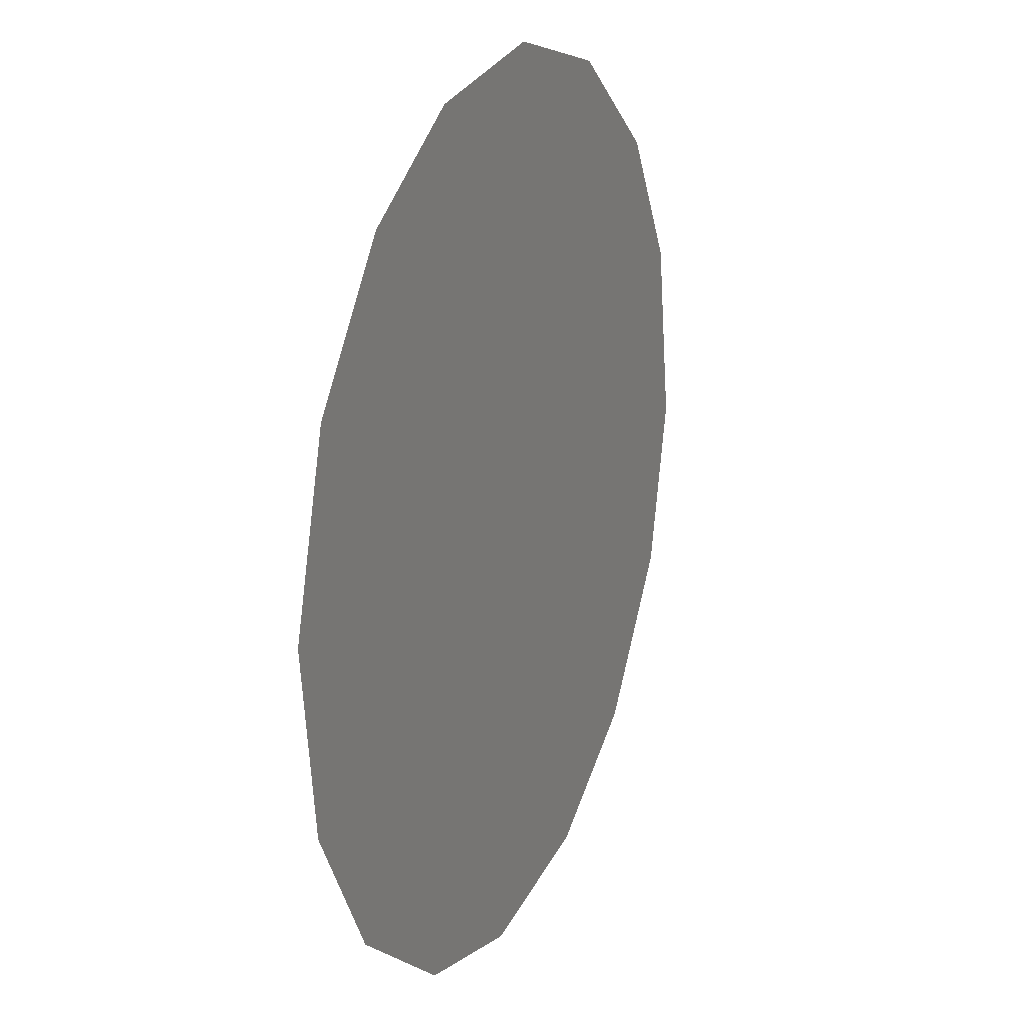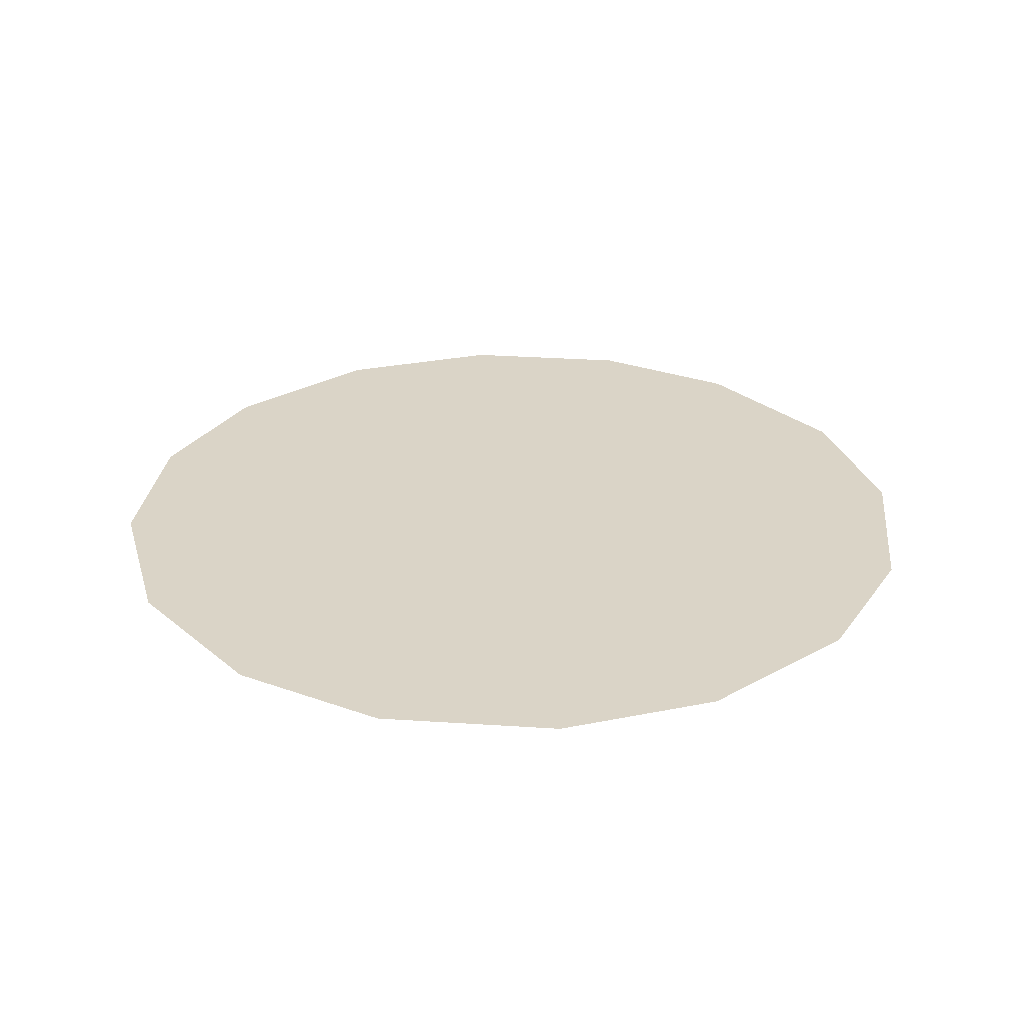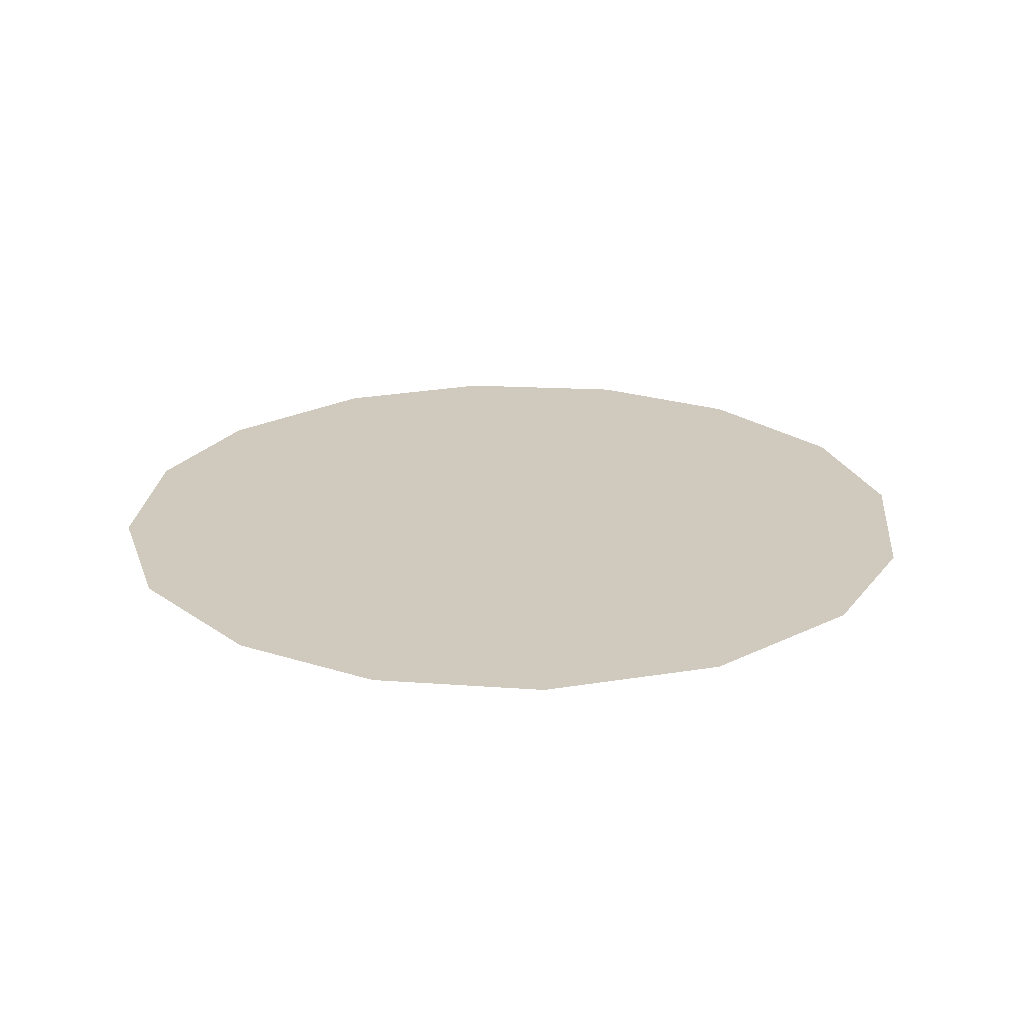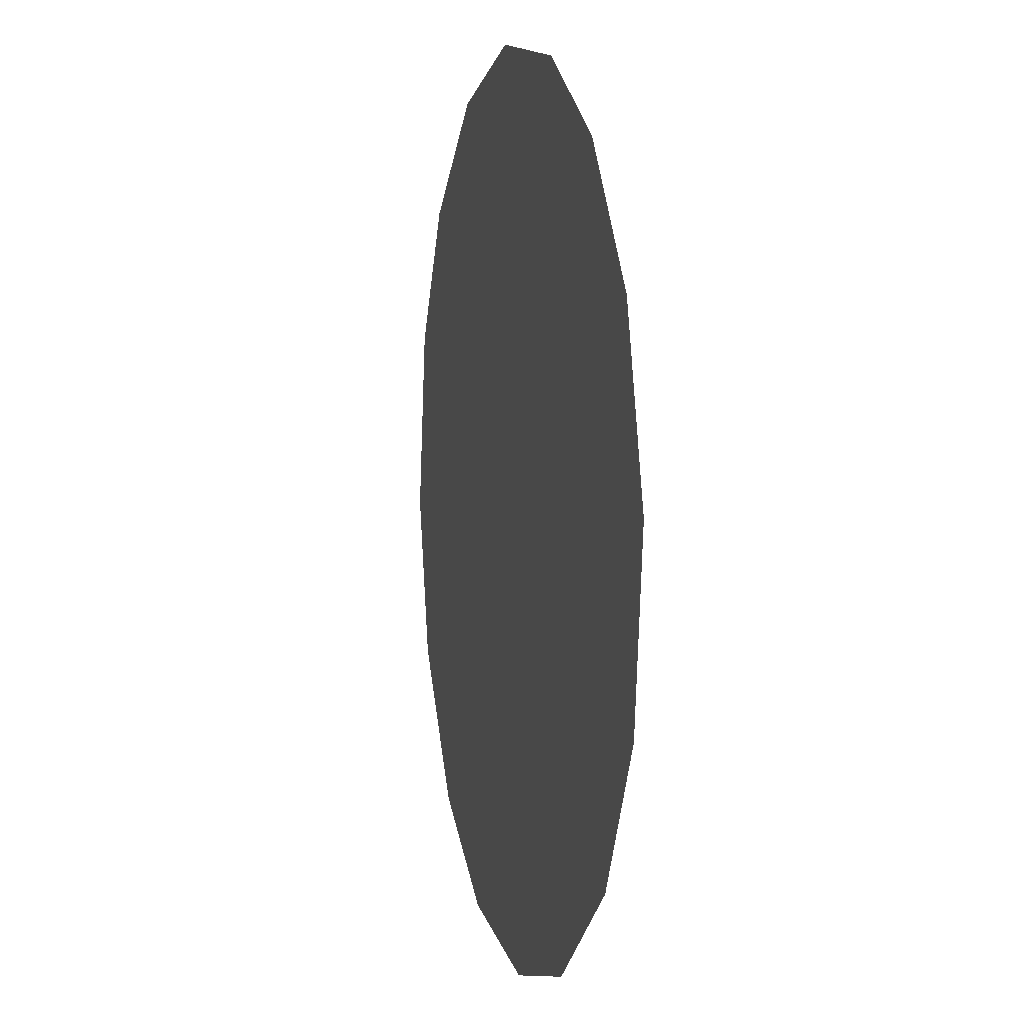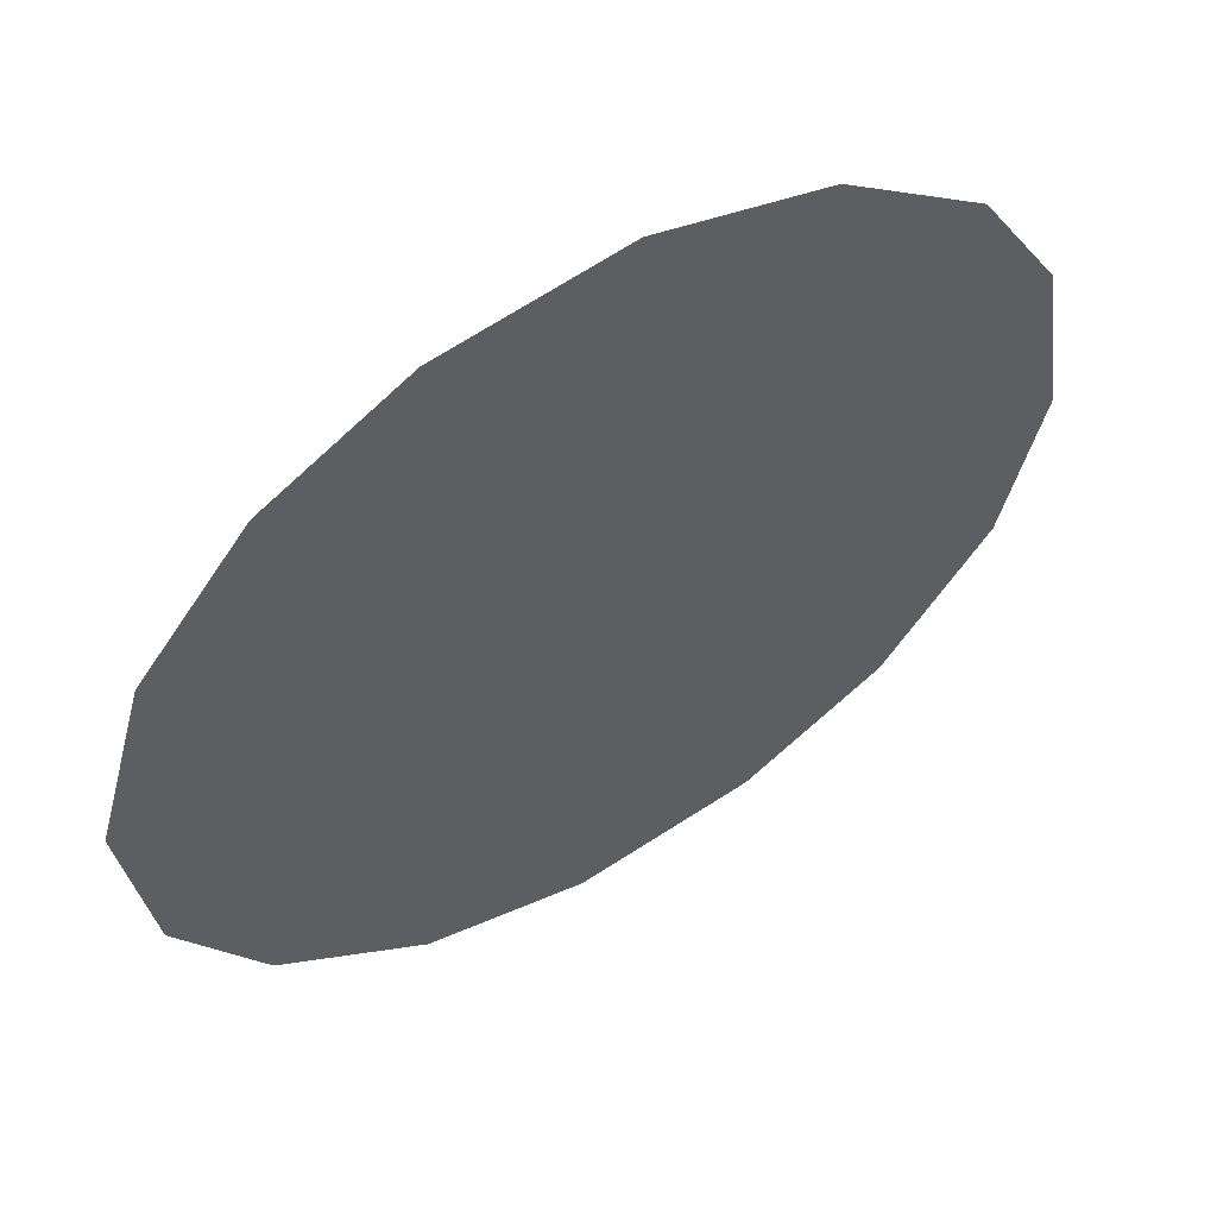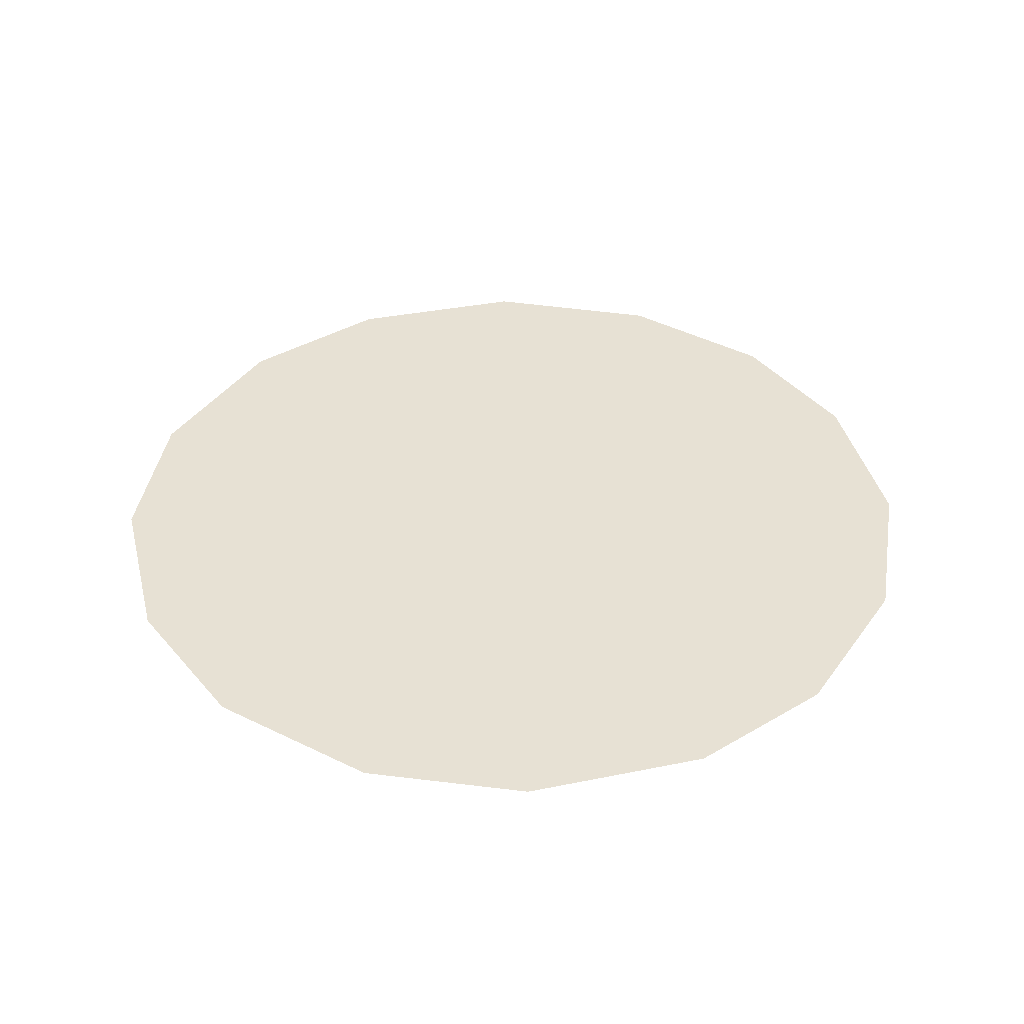
<metadata>
{"format":"obj","ext":"obj","renderer":"f3d","projection":"perspective","resolution":1024,"background":"white","views":[{"elev":19.9,"azim":-67.3,"up":"+Y"},{"elev":28.9,"azim":-31.3,"up":"+Z"},{"elev":23.1,"azim":-121.8,"up":"+Z"},{"elev":4.9,"azim":-103.5,"up":"+Y"},{"elev":57.0,"azim":-31.2,"up":"+Y"},{"elev":39.4,"azim":84.6,"up":"+Z"}]}
</metadata>
<code>
v 0.09199 0.875 0.01
v 0.09314 0.879 0.01
v 0.09554 0.8819 0.01
v 0.09864 0.8837 0.01
v 0.1026 0.8843 0.01
v 0.1063 0.8833 0.01
v 0.1095 0.8809 0.01
v 0.1113 0.8779 0.01
v 0.112 0.8737 0.01
v 0.111 0.87 0.01
v 0.1086 0.8668 0.01
v 0.1054 0.8649 0.01
v 0.1013 0.8643 0.01
v 0.09772 0.8652 0.01
v 0.09445 0.8677 0.01
v 0.09256 0.8709 0.01
v 0.1002 0.8773 0.01
v 0.09853 0.8803 0.01
v 0.1058 0.8766 0.01
v 0.09645 0.8771 0.01
v 0.1023 0.8805 0.01
v 0.1084 0.8782 0.01
v 0.1056 0.8799 0.01
v 0.1087 0.8747 0.01
v 0.104 0.8708 0.01
v 0.1058 0.8735 0.01
v 0.1028 0.8751 0.01
v 0.1075 0.8704 0.01
v 0.1033 0.8778 0.01
v 0.09856 0.8728 0.01
v 0.1095 0.8722 0.01
v 0.1055 0.868 0.01
v 0.1018 0.8679 0.01
v 0.101 0.8709 0.01
v 0.09769 0.8693 0.01
v 0.09562 0.8717 0.01
v 0.09843 0.8754 0.01
v 0.09584 0.8744 0.01
v 0.09932 0.8673 0.01
f 34 35 39
f 19 26 24
f 13 12 33
f 7 23 22
f 6 21 23
f 27 30 34
f 18 20 17
f 35 36 15
f 20 3 2
f 18 3 20
f 18 4 3
f 31 28 10
f 32 11 28
f 9 24 31
f 26 28 31
f 23 7 6
f 9 8 24
f 29 17 27
f 19 22 23
f 22 8 7
f 27 17 37
f 4 18 21
f 2 1 20
f 21 6 5
f 5 4 21
f 22 24 8
f 1 16 36
f 29 23 21
f 22 19 24
f 18 17 21
f 26 19 27
f 32 33 12
f 19 29 27
f 26 25 28
f 37 17 20
f 25 26 27
f 32 28 25
f 11 10 28
f 23 29 19
f 17 29 21
f 36 30 38
f 39 35 14
f 9 31 10
f 26 31 24
f 32 25 33
f 11 32 12
f 34 33 25
f 13 33 39
f 27 34 25
f 34 30 35
f 36 35 30
f 14 35 15
f 37 38 30
f 15 36 16
f 37 20 38
f 27 37 30
f 20 1 38
f 1 36 38
f 13 39 14
f 34 39 33

</code>
